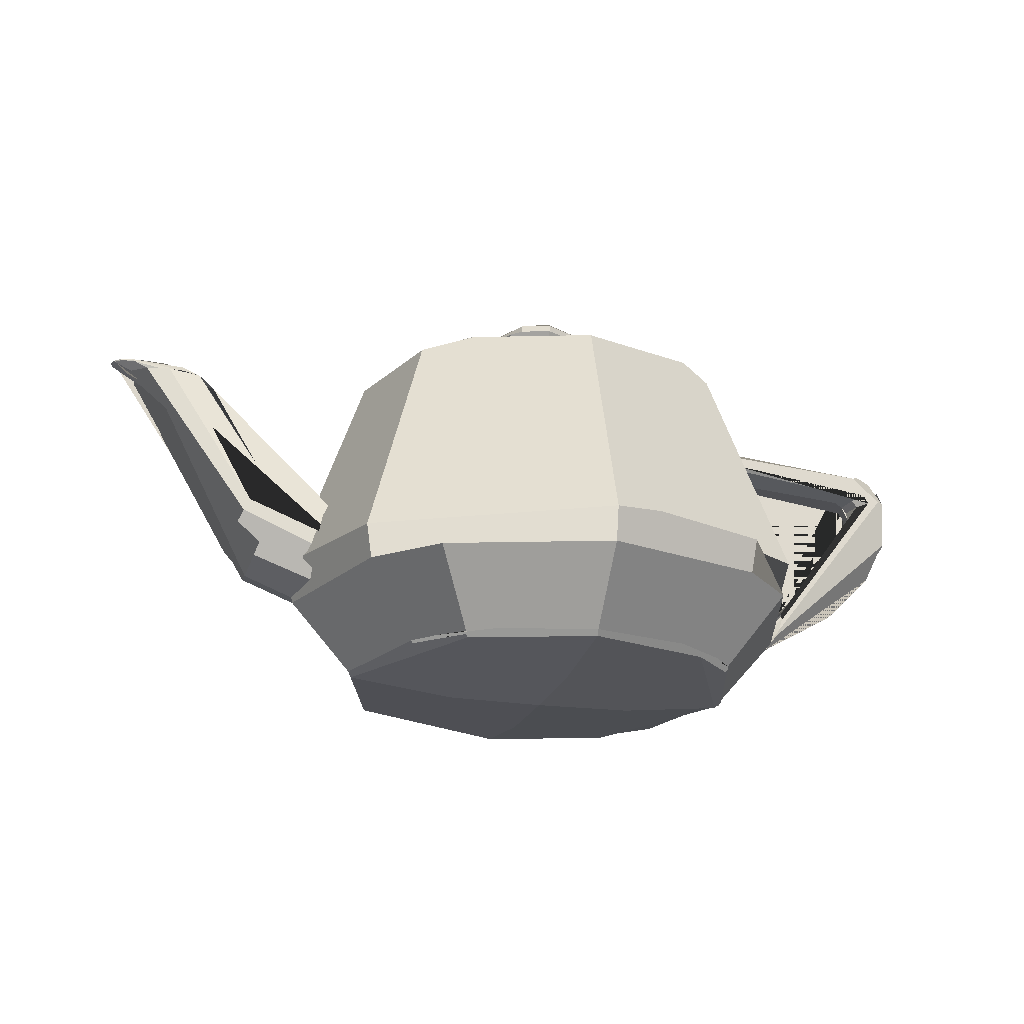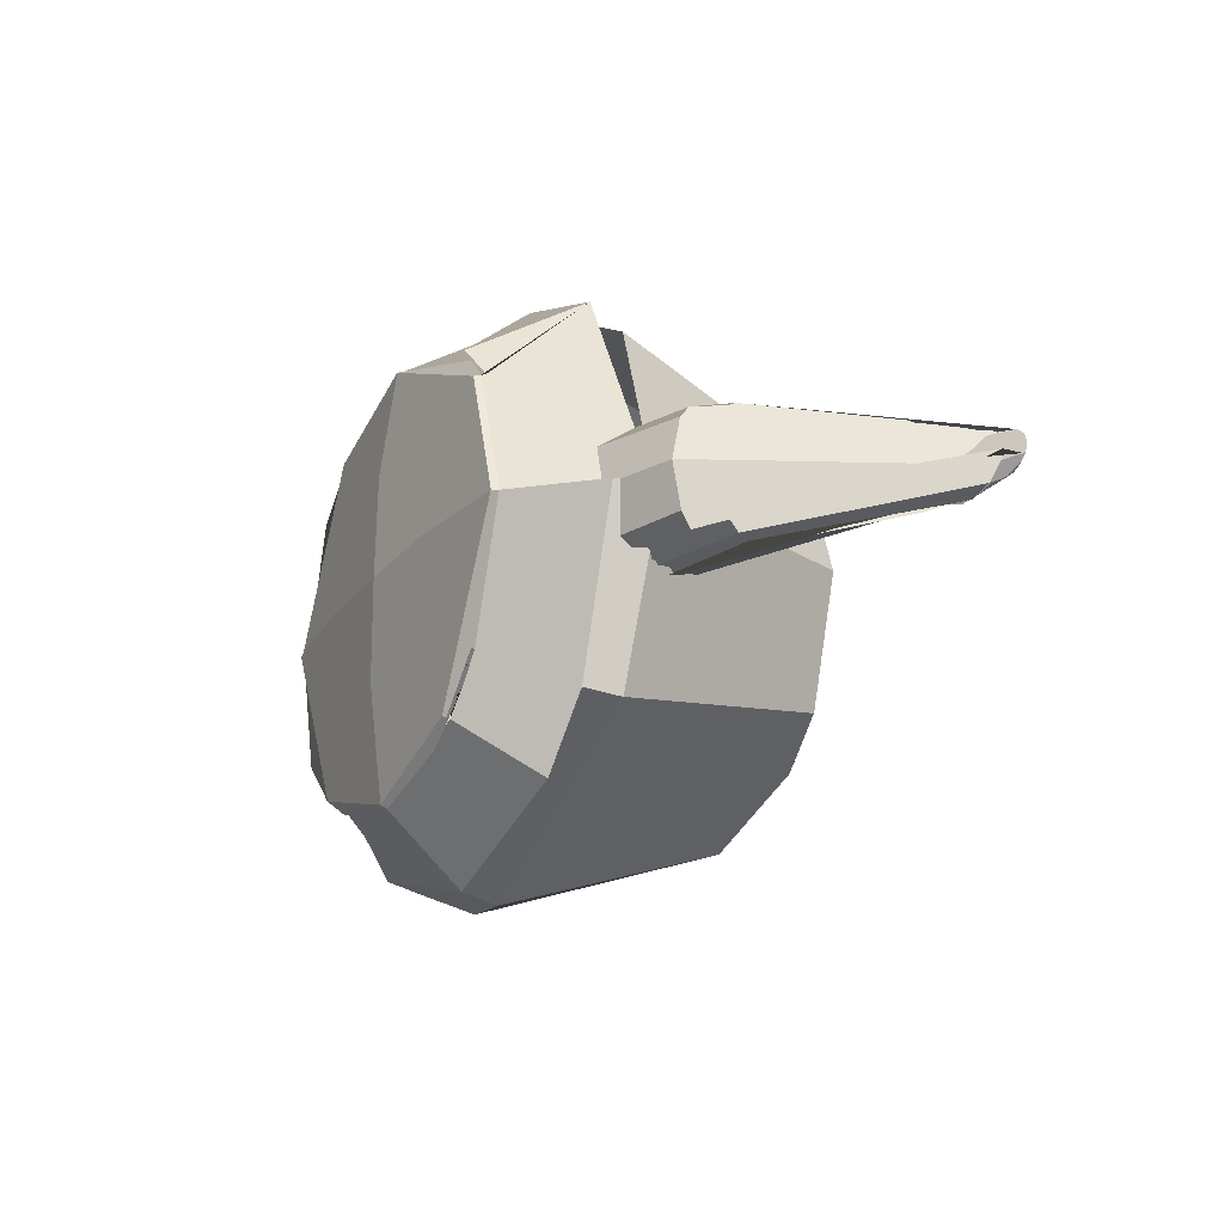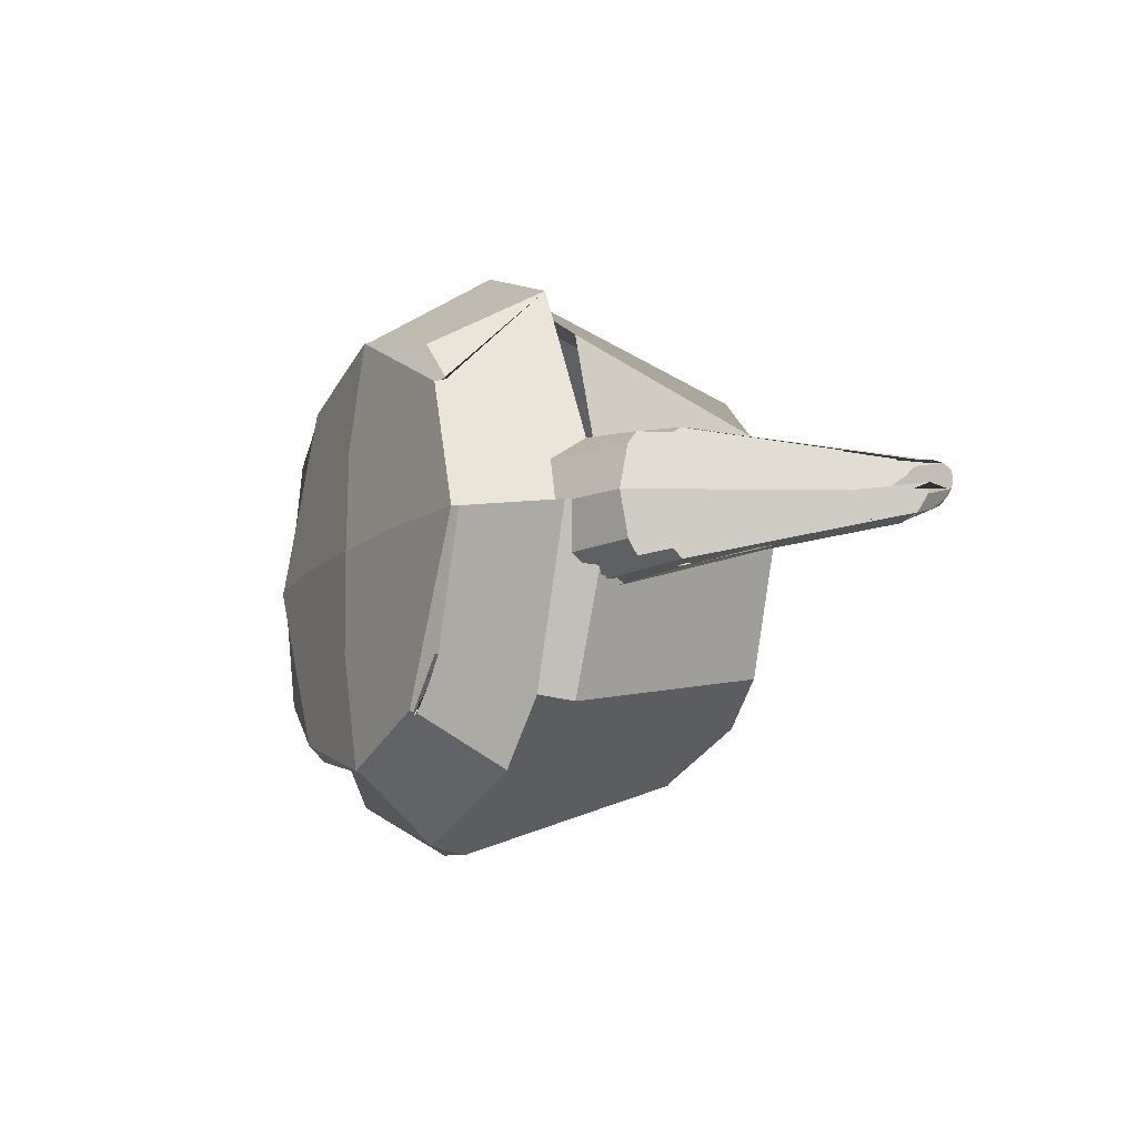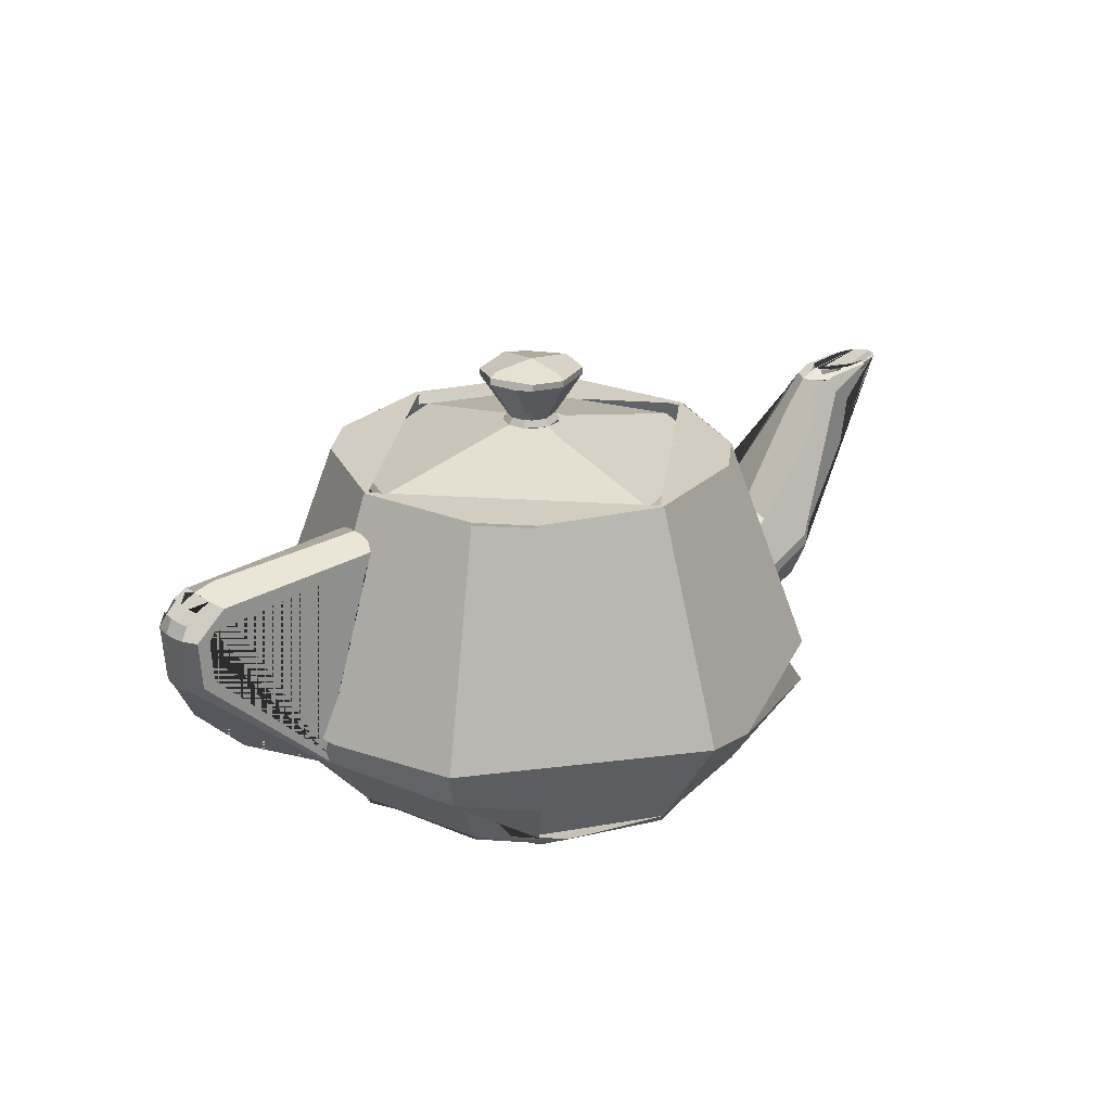
<metadata>
{"format":"obj","ext":"obj","renderer":"f3d","projection":"perspective","resolution":1024,"background":"white","views":[{"elev":-21.2,"azim":164.5,"up":"+Y"},{"elev":-23.1,"azim":61.9,"up":"+Z"},{"elev":-12.6,"azim":62.7,"up":"+Z"},{"elev":24.4,"azim":-38.5,"up":"+Y"}]}
</metadata>
<code>
o teapot
v -3 0.3 -0
v -2.989 0.1662 -0
v -2.985 0.4219 -0
v -2.985 0.4219 -0
v -2.977 0.4202 -0.081
v -2.977 0.4202 0.081
v -2.958 0.0348 -0
v -2.958 0.0348 -0
v -2.954 0.4156 -0.144
v -2.954 0.4156 0.144
v -2.95 0.03779 -0.081
v -2.95 0.03779 0.081
v -2.94 0.5196 -0
v -2.932 0.5165 0.081
v -2.932 0.5165 -0.081
v -2.928 0.04591 -0.144
v -2.928 0.04591 0.144
v -2.91 0.5082 -0.144
v -2.91 0.5082 0.144
v -2.88 0.4005 -0.216
v -2.88 0.4005 0.216
v -2.865 0.5957 -0
v -2.858 0.07239 0.216
v -2.857 0.5915 -0.081
v -2.857 0.5915 0.081
v -2.837 0.5803 -0.144
v -2.837 0.5803 0.144
v -2.829 -0.2196 -0
v -2.793 0.3824 -0.216
v -2.793 0.3824 0.216
v -2.775 0.104 0.216
v -2.76 0.6528 -0
v -2.76 0.6528 -0
v -2.754 0.4485 -0.216
v -2.754 0.4485 0.216
v -2.753 0.6479 -0.081
v -2.753 0.6479 0.081
v -2.734 0.6345 -0.144
v -2.734 0.6345 0.144
v -2.731 0.3 0.144
v -2.719 0.3673 -0.144
v -2.719 0.3673 0.144
v -2.715 0.4335 -0.189
v -2.715 0.4335 0.189
v -2.7 0.3 -0
v -2.7 0.01806 0.189
v -2.688 0.361 -0
v -2.683 0.4212 -0.144
v -2.683 0.4212 0.144
v -2.674 0.5907 -0.216
v -2.674 0.5907 0.216
v -2.67 0.03405 -0.144
v -2.67 0.03405 0.144
v -2.653 0.4098 -0
v -2.653 0.4098 -0
v -2.651 0.0449 -0.081
v -2.643 0.0489 -0
v -2.625 0.6937 -0
v -2.598 -0.0492 -0
v -2.595 0.4478 -0
v -2.543 -0.1554 -0.081
v -2.538 -0.15 -0
v -2.538 -0.15 -0
v -2.468 -0.577 -0
v -2.462 -0.2508 -0
v -2.372 -0.3489 -0
v -2 -0.6 -0
v -2 -0.6 -0
v -2 -0.6 -0
v -1.99 -0.6312 -0.144
v -1.978 -0.6648 0.189
v -1.974 -0.6 0.3282
v -1.965 -0.7056 0.216
v -1.965 -0.7056 -0.216
v -1.948 -0.8436 -0
v -1.948 -0.8436 -0
v -1.935 -0.7944 0.216
v -1.935 -0.7944 -0.216
v -1.922 -0.8352 0.189
v -1.922 -0.8352 -0.189
v -1.9 -0.9 -0
v -1.9 -0.9 -0
v -1.619 -0.6 -1.188
v -1.619 -0.6 1.188
v -1.619 -0.6 1.188
v -1.6 0.525 -0
v -1.578 0.5736 -0.189
v -1.578 0.5736 0.189
v -1.576 -0.8436 -1.157
v -1.576 -0.8436 1.157
v -1.565 0.6042 -0.216
v -1.565 0.6042 0.216
v -1.535 0.6708 -0.216
v -1.535 0.6708 0.216
v -1.51 0.7266 -0.144
v -1.51 0.7266 0.144
v -1.5 -1.35 -0
v -1.5 0.75 -0
v -1.5 -1.35 -0
v -1.496 -1.372 -0
v -1.481 -1.394 -0
v -1.445 -1.415 -0
v -1.439 0.9827 -0
v -1.42 0.9945 -0
v -1.42 0.9945 -0
v -1.403 0.9984 -0
v -1.403 0.9984 -0
v -1.4 0.9 -0
v -1.4 0.9 -0
v -1.39 0.9945 -0
v -1.39 0.9945 -0
v -1.382 0.9827 -0
v -1.382 0.9827 -0
v -1.3 0.9 -0
v -1.3 0.9 -0
v -1.275 0.9408 -0
v -1.275 0.9408 -0
v -1.225 -1.323 0.8992
v -1.214 -1.35 -0.8909
v -1.214 -1.35 -0.8909
v -1.214 -1.35 0.8909
v -1.214 -1.35 0.8909
v -1.211 -1.372 0.8888
v -1.211 -1.372 -0.8888
v -1.198 -1.394 -0.8795
v -1.188 -0.6 -1.619
v -1.165 0.9827 0.8547
v -1.157 -0.8436 -1.576
v -1.157 -0.8436 1.576
v -1.149 0.9945 -0.8432
v -1.149 0.9945 0.8432
v -1.133 0.9 0.8315
v -1.125 0.9945 0.8257
v -1.119 0.9827 0.8209
v -1.065 -1.35 -1.065
v -1.065 -1.35 1.065
v -1.052 0.9 -0.7721
v -1.032 0.9408 -0.757
v -0.8992 -1.323 1.225
v -0.8888 -1.372 1.211
v -0.8795 -1.394 -1.198
v -0.8795 -1.394 1.198
v -0.8547 0.9827 1.165
v -0.8432 0.9945 -1.149
v -0.8432 0.9945 1.149
v -0.8315 0.9 -1.133
v -0.8257 0.9945 -1.125
v -0.8257 0.9945 1.125
v -0.8209 0.9827 1.119
v -0.8209 0.9827 -1.119
v -0.7721 0.9 1.052
v -0.757 0.9408 1.032
v -0.7032 -1.492 -0
v -0.6944 -1.35 -1.335
v -0.6944 -1.35 1.335
v -0.3584 1.535 -0
v -0.3584 1.535 -0
v -0.3582 1.581 -0
v -0.3582 1.581 -0
v -0.3282 -0.6 -1.974
v -0.3088 1.618 -0
v -0.3088 1.618 -0
v -0.2903 1.535 -0.2132
v -0.2903 1.535 0.2132
v -0.2901 1.581 -0.2131
v -0.2794 1.159 -0
v -0.2132 1.535 0.2903
v -0.2131 1.581 0.2901
v -0.2 1.2 -0
v -0.2 1.2 -0
v -0.2 1.2 -0
v -0.2 1.2 -0
v -0.1674 1.249 -0
v -0.1674 1.249 -0
v -0.1619 1.2 0.1188
v -0.1619 1.2 -0.1188
v -0.1451 1.304 0.1065
v -0.1355 1.249 0.09945
v -0.1355 1.249 -0.09945
v -0.1188 1.2 -0.1619
v -0.1188 1.2 0.1619
v -0.1065 1.304 0.1451
v -0.09945 1.249 0.1355
v 0 -0.8436 -1.948
v 0 0.9827 1.382
v 0 1.2 -0.2
v 0 1.249 -0.1674
v 0 0.9 -1.3
v 0 0.9945 -1.39
v 0 -1.394 1.481
v 0 0.9945 -1.42
v 0 1.618 -0.3088
v 0 1.2 -0.2
v 0 1.581 -0.3582
v 0 -1.5 0
v 0 -1.492 -0.7032
v 0 -1.492 0.7032
v 0 -1.394 -1.481
v 0 -1.394 1.481
v 0 -1.35 -1.5
v 0 -1.35 -1.5
v 0 -1.35 1.5
v 0 -1.35 1.5
v 0 -0.8436 -1.948
v 0 -0.6 -2
v 0 -0.6 -2
v 0 -0.6 2
v 0 -0.6 2
v 0 0.9 -1.4
v 0 0.9 -1.4
v 0 0.9 -1.3
v 0 0.9 1.3
v 0 0.9 1.4
v 0 0.9 1.4
v 0 0.9408 -1.275
v 0 0.9408 -1.275
v 0 0.9408 1.275
v 0 0.9408 1.275
v 0 0.9827 -1.439
v 0 0.9827 -1.382
v 0 0.9827 1.382
v 0 0.9827 1.439
v 0 0.9945 -1.42
v 0 0.9945 -1.39
v 0 0.9945 1.39
v 0 0.9945 1.42
v 0 0.9984 -1.403
v 0 0.9984 -1.403
v 0 0.9984 1.403
v 0 0.9984 1.403
v 0 1.159 -0.2794
v 0 1.159 0.2794
v 0 1.2 -0.2
v 0 1.2 -0.2
v 0 1.2 0.2
v 0 1.2 0.2
v 0 1.249 -0.1674
v 0 1.249 0.1674
v 0 1.535 -0.3584
v 0 1.535 -0.3584
v 0 1.535 0.3584
v 0 1.535 0.3584
v 0 1.581 -0.3582
v 0 1.581 0.3582
v 0 1.618 -0.3088
v 0 1.618 0.3088
v 0 1.65 -0
v 0 1.581 0.3582
v 0 1.2 0.2
v 0 1.618 0.3088
v 0 -1.394 -1.481
v 0 0.9945 1.42
v 0 0.9 1.3
v 0 0.9945 1.39
v 0 1.249 0.1674
v 0 0.9827 -1.382
v 0 1.2 0.2
v 0.09945 1.249 -0.1355
v 0.1065 1.304 -0.1451
v 0.1188 1.2 0.1619
v 0.1355 1.249 0.09945
v 0.1355 1.249 -0.09945
v 0.1451 1.304 -0.1065
v 0.1619 1.2 0.1188
v 0.1619 1.2 -0.1188
v 0.1619 1.2 -0.1188
v 0.1674 1.249 -0
v 0.1674 1.249 -0
v 0.2 1.2 -0
v 0.2 1.2 -0
v 0.2 1.2 -0
v 0.2 1.2 -0
v 0.2131 1.581 -0.2901
v 0.2132 1.535 -0.2903
v 0.2794 1.159 -0
v 0.2901 1.581 0.2131
v 0.2903 1.535 -0.2132
v 0.2903 1.535 0.2132
v 0.3088 1.618 -0
v 0.3088 1.618 -0
v 0.3282 -0.6 1.974
v 0.3582 1.581 -0
v 0.3582 1.581 -0
v 0.3584 1.535 -0
v 0.3584 1.535 -0
v 0.6944 -1.35 -1.335
v 0.7032 -1.492 -0
v 0.757 0.9408 -1.032
v 0.7721 0.9 -1.052
v 0.8198 0.963 1.117
v 0.8209 0.9827 1.119
v 0.8209 0.9827 -1.119
v 0.8257 0.9945 -1.125
v 0.8257 0.9945 1.125
v 0.8315 0.9 1.133
v 0.8432 0.9945 -1.149
v 0.8432 0.9945 1.149
v 0.8547 0.9827 -1.165
v 0.8795 -1.394 -1.198
v 0.8888 -1.372 -1.211
v 0.8909 -1.35 -1.214
v 0.8992 -1.323 1.225
v 1.032 0.9408 0.757
v 1.052 0.9 0.7721
v 1.065 -1.35 -1.065
v 1.065 -1.35 1.065
v 1.117 0.963 0.8198
v 1.119 0.9827 -0.8209
v 1.119 0.9827 0.8209
v 1.125 0.9945 -0.8257
v 1.125 0.9945 0.8257
v 1.133 0.9 -0.8315
v 1.149 0.9945 -0.8432
v 1.149 0.9945 0.8432
v 1.157 -0.8436 -1.576
v 1.165 0.9827 -0.8547
v 1.188 -0.6 1.619
v 1.198 -1.394 0.8795
v 1.211 -1.372 -0.8888
v 1.214 -1.35 -0.8909
v 1.214 -1.35 0.8909
v 1.214 -1.35 0.8909
v 1.225 -1.323 0.8992
v 1.275 0.9408 -0
v 1.275 0.9408 -0
v 1.3 0.9 -0
v 1.3 0.9 -0
v 1.382 0.9827 -0
v 1.382 0.9827 -0
v 1.39 0.9945 -0
v 1.39 0.9945 -0
v 1.4 0.9 -0
v 1.4 0.9 -0
v 1.403 0.9984 -0
v 1.403 0.9984 -0
v 1.42 0.9945 -0
v 1.42 0.9945 -0
v 1.439 0.9827 -0
v 1.481 -1.394 -0
v 1.481 -1.394 -0
v 1.5 -1.35 -0
v 1.5 -1.35 -0
v 1.576 -0.8436 -1.157
v 1.619 -0.6 -1.188
v 1.619 -0.6 -1.188
v 1.619 -0.6 1.188
v 1.7 -0.9 -0
v 1.7 -0.9 -0
v 1.7 -0.8142 -0.3168
v 1.7 -0.8142 0.3168
v 1.7 -0.6096 -0.4752
v 1.7 -0.6096 0.4752
v 1.7 -0.4875 -0.495
v 1.7 -0.4875 0.495
v 1.7 -0.2532 0.4158
v 1.7 -0.2532 -0.4158
v 1.7 -0.075 -0
v 1.7 -0.075 -0
v 1.948 -0.8436 -0
v 1.974 -0.6 -0.3282
v 2 -0.6 -0
v 2 -0.6 -0
v 2.111 -0.0024 -0
v 2.111 -0.0024 -0
v 2.156 -0.145 -0.3889
v 2.156 -0.145 0.3889
v 2.273 -0.5198 -0.3889
v 2.273 -0.5198 0.3889
v 2.296 -0.5938 -0.2963
v 2.296 -0.5938 0.2963
v 2.318 -0.6624 -0
v 2.318 -0.6624 -0
v 2.365 -0.202 -0.4286
v 2.365 -0.202 0.4286
v 2.403 -0.2851 -0.4114
v 2.403 -0.2851 0.4114
v 2.438 -0.3615 -0.36
v 2.438 -0.3615 0.36
v 2.529 0.6834 -0
v 2.649 0.7961 0.1255
v 2.649 0.7961 -0.1255
v 2.683 0.2249 0.2484
v 2.7 0.9 -0
v 2.7 0.9 -0
v 2.7 0.9 -0
v 2.701 0.4477 0.2438
v 2.702 0.7922 0.1647
v 2.702 0.7922 -0.1647
v 2.717 0.9 0.0675
v 2.762 0.9 0.12
v 2.762 0.9 -0.12
v 2.762 0.9 -0.12
v 2.8 0.9 -0
v 2.807 0.954 -0
v 2.825 0.9563 -0
v 2.83 0.9 0.1575
v 2.83 0.9 0.1575
v 2.837 0.7822 0.1961
v 2.837 0.954 -0
v 2.837 0.954 -0
v 2.841 0.9473 -0
v 2.841 0.9473 -0
v 2.842 0.9 -0.072
v 2.842 0.9 0.072
v 2.851 0.9365 -0.04331
v 2.851 0.9365 0.04331
v 2.856 0.9478 -0.04633
v 2.856 0.9478 0.04633
v 2.866 0.9215 0.1557
v 2.888 0.9584 0.096
v 2.889 0.9377 -0.07699
v 2.889 0.9377 0.07699
v 2.896 0.9562 0.0889
v 2.896 0.9562 -0.0889
v 2.897 0.9493 -0.08237
v 2.897 0.9493 0.08237
v 2.897 0.9383 -0.1509
v 2.911 0.9 -0.18
v 2.911 0.9 0.18
v 2.922 0.5904 -0
v 2.944 0.9395 -0.1011
v 2.944 0.9395 0.1011
v 2.957 0.9516 -0.1081
v 2.957 0.9516 0.1081
v 2.981 0.9236 0.11
v 2.981 0.9236 -0.11
v 3 0.9 -0.1875
v 3 0.9 -0.1125
v 3 0.9 0.1125
v 3.01 0.9417 -0.1155
v 3.01 0.9417 0.1155
v 3.025 0.7682 0.1255
v 3.037 0.9637 0.144
v 3.038 0.9616 0.1333
v 3.038 0.9616 -0.1333
v 3.047 0.9251 0.1146
v 3.047 0.9251 -0.1146
v 3.074 0.7645 -0
v 3.089 0.9 -0.18
v 3.158 0.9 -0.072
v 3.158 0.9 0.072
v 3.17 0.9 -0.1575
v 3.17 0.9 -0.1575
v 3.187 0.9603 -0.1236
v 3.187 0.9603 0.1236
v 3.199 0.9572 0.1644
v 3.2 0.9 -0
v 3.207 0.968 0.1333
v 3.207 0.968 -0.1333
v 3.213 0.9662 0.1547
v 3.216 0.9699 0.144
v 3.222 0.9487 -0.1011
v 3.222 0.9487 0.1011
v 3.259 0.963 -0.1081
v 3.259 0.963 0.1081
v 3.261 0.9445 -0.1509
v 3.277 0.9505 -0.07699
v 3.277 0.9505 0.07699
v 3.283 0.9 -0.0675
v 3.283 0.9 -0.0675
v 3.287 0.9593 -0.1439
v 3.287 0.9593 0.1439
v 3.299 0.9688 -0.1353
v 3.3 0.9 -0
v 3.3 0.9 -0
v 3.358 0.961 -0.1096
v 3.358 0.961 0.1096
v 3.365 0.9751 0.096
v 3.369 0.9709 -0.1031
v 3.369 0.9709 0.1031
v 3.407 0.9622 -0.06167
v 3.416 0.9724 -0.058
v 3.416 0.9724 0.058
v 3.428 0.9773 -0
v 3.428 0.9773 -0
v 3.434 0.9729 -0
f 262 258 259 263 277 284 268
f 466 469 472 471
f 270 265 262 268
f 82 64 28 7 11 16 80
f 264 261 238 235
f 310 293 292 308 328 330
f 10 17 79 77 23 21
f 317 302 323 321 341 361
f 285 282 276 278
f 335 331 311 294 225 229 226 297 314 337
f 281 346 314 297 226 222 207
f 137 138 215 211
f 227 189 293 310 330 334 336 313 296 191
f 342 305 301 315 343 359
f 345 343 315 184 206
f 220 150 146 210
f 42 40 45 55 49
f 103 104 130 83 67
f 43 34 91 87
f 411 403 428 437 426 430 421 423 415 407 405
f 343 345 360 361 359
f 292 256 209 312 308
f 41 48 54 47
f 381 391 427 373 353 356 365 388
f 404 412 406 408 416 424 422 431 425 436 429
f 443 375 351 353 373 427
f 450 470 468 451 433 410 395 394 385 389 397 409 446
f 126 128 89 75 69
f 201 286 305 320 319 300 299 198
f 303 324 275 272 260 236 232 218
f 45 57 56 52 41 47
f 344 205 219 191 296 298 316
f 189 256 292 293
f 413 416 408 402 399
f 99 75 89 120
f 242 248 168 167
f 314 346 362 338 337
f 28 64 81 79 17 12 8
f 49 55 60 86 88 44
f 48 43 87 86 60 54
f 113 134 132 109
f 340 341 322 318
f 230 254 148 133 111 107 105 131 145 252
f 117 166 169 180 233 231 215 138
f 114 117 138 137
f 274 277 263 259 258 187 239
f 127 143 145 131 105 103 69 72 85
f 188 216 288 289
f 39 27 25 14 19 10 21 51
f 439 418 461 456
f 116 152 217 232 249 181 170 166
f 309 329 333 295 290 307
f 278 276 244 241
f 39 51 94 96 98 58 33 37
f 339 299 300 319 320 341
f 110 112 150 147
f 304 327 324 303
f 186 187 258 262 265
f 178 183 182 177 164 157 173
f 92 35 44 88
f 407 415 414 400 401
f 316 298 296 313 336 338 361 360 344
f 42 49 44 35 30
f 403 411 405 407 401 393
f 48 41 29 34 43
f 461 418 392 417 463
f 175 257 255 183 178
f 239 194 273 274
f 133 148 149 134 113 111
f 155 136 122 123 140 142 199 202
f 466 471 459 442 456
f 212 304 303 218
f 85 208 222 252 145 143 127
f 358 363 365 356
f 261 267 285 278
f 38 26 24 15 13 14 25 27 39 37 33 22 32 36
f 254 185 149 148
f 9 18 15 24 26 38 50 20
f 462 382 386 376 378 368 370 372 420 438 432 467
f 467 473 470
f 70 52 56 61 63 66 69
f 447 441 458 453 455 445 448 434 413 399 395 410 433 451 468 475
f 6 10 19 14 13 4
f 469 463 417 392 385 394 400 414 435 449 444 454 452 457 440 447 474
f 325 288 216 231 193 266 271 275
f 99 101 142 140 123 122
f 200 135 120 89 128 204
f 73 31 30 35 92 94 51 21 23 77
f 351 375 377 367 369 349
f 269 267 261 264
f 106 110 147 224 228 223 144 130 104
f 475 468 470 473 476
f 290 295 213 221 291 309 307
f 84 90 129 139 118 121 136 202 207
f 311 331 329 309 291 294
f 369 371 348 349
f 251 196 195 153 102 141
f 368 378 376 352 350 370
f 158 168 248 250 247 162
f 456 461 466
f 471 472 476
f 469 474 476 472
f 391 381 388 365 363 379 384
f 467 470 450 446 398 374 354 352 376 386 382 462
f 439 456 442
f 419 396 390 380 387 366 355 354 374 398 446 409 397
f 424 416 413 434 448 445 455 453 458 441 429 436 425 431 422
f 9 16 11 7 2 8 12 17 10 6 4 1 3 5
f 139 129 90 76 97 121 118
f 149 185 214 132 134
f 364 357 355 366
f 41 52 70 74 29
f 414 415 423 421 430 426 437 428 440 457 452 454 444 449 435
f 471 476 473 467 432 438 464 459
f 171 175 178 173
f 50 38 36 32 58 98 95 93
f 100 124 125 141 102
f 154 201 251 141 125 124 119 135
f 142 101 153 195 197 199
f 167 164 177 182 183 255 242
f 160 83 130 144 223 219 206
f 179 163 240 237
f 412 404 393 402 408 406
f 347 372 370 350
f 90 84 72 69 76
f 176 172 174 179
f 238 261 278 241
f 46 53 40 42 30 31 73 71
f 163 165 243 240
f 301 201 184 315
f 112 108 146 150
f 128 126 160 206 204
f 308 312 332 328
f 273 194 192 247 279 283
f 306 202 190 318 322
f 299 339 287 195 196 198
f 221 225 294 291
f 380 390 383 379 364 366 387
f 115 151 152 116
f 29 74 78 20 50 93 91 34
f 234 176 179 237
f 326 289 288 325
f 461 463 469 466
f 220 224 147 150
f 276 282 280 247 246 244
f 277 274 273 283 284
f 157 164 167 168 158
f 443 460 465 420 371 369 367 377 375
f 53 46 71 68 66 65 62 59 63 61 56 57 45 40
f 165 159 161 247 245 243
f 16 9 20 78 80
f 18 9 5 3 13 15
f 156 159 165 163
f 302 317 281 207 203 306 321 323
f 318 190 197 195 287 340
f 100 99 119 124
f 174 156 163 179
f 253 217 152 151

</code>
